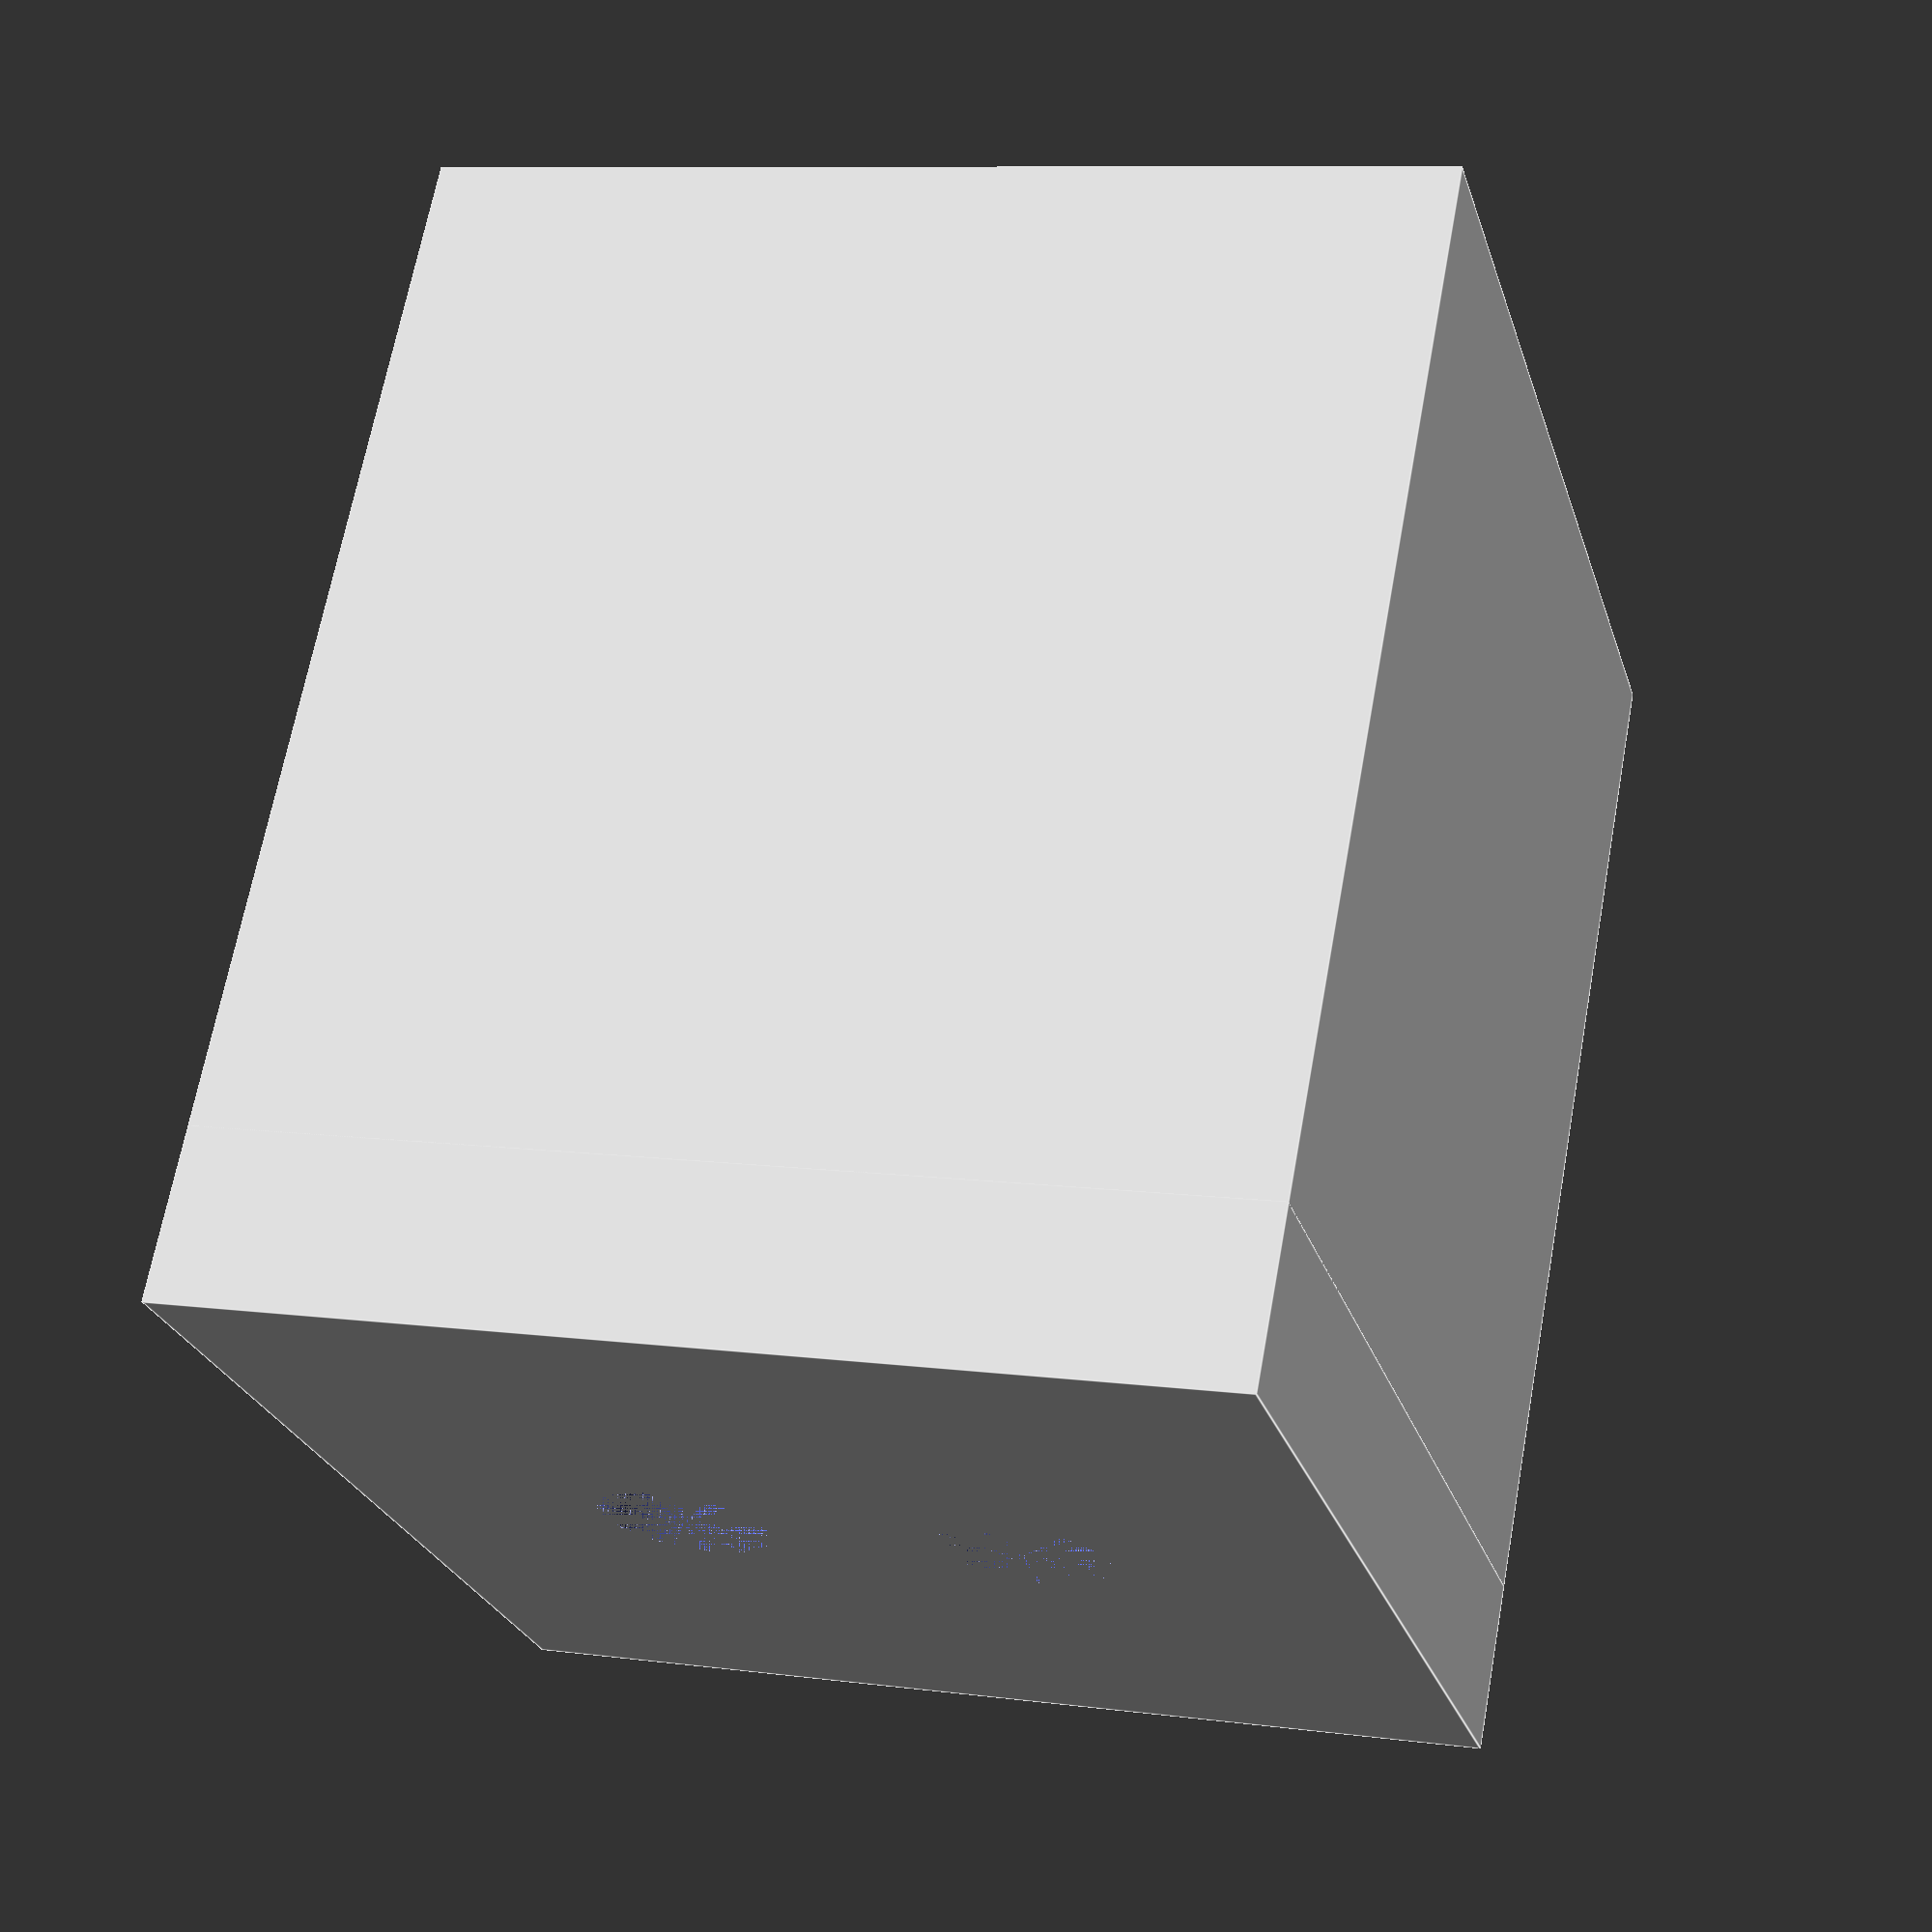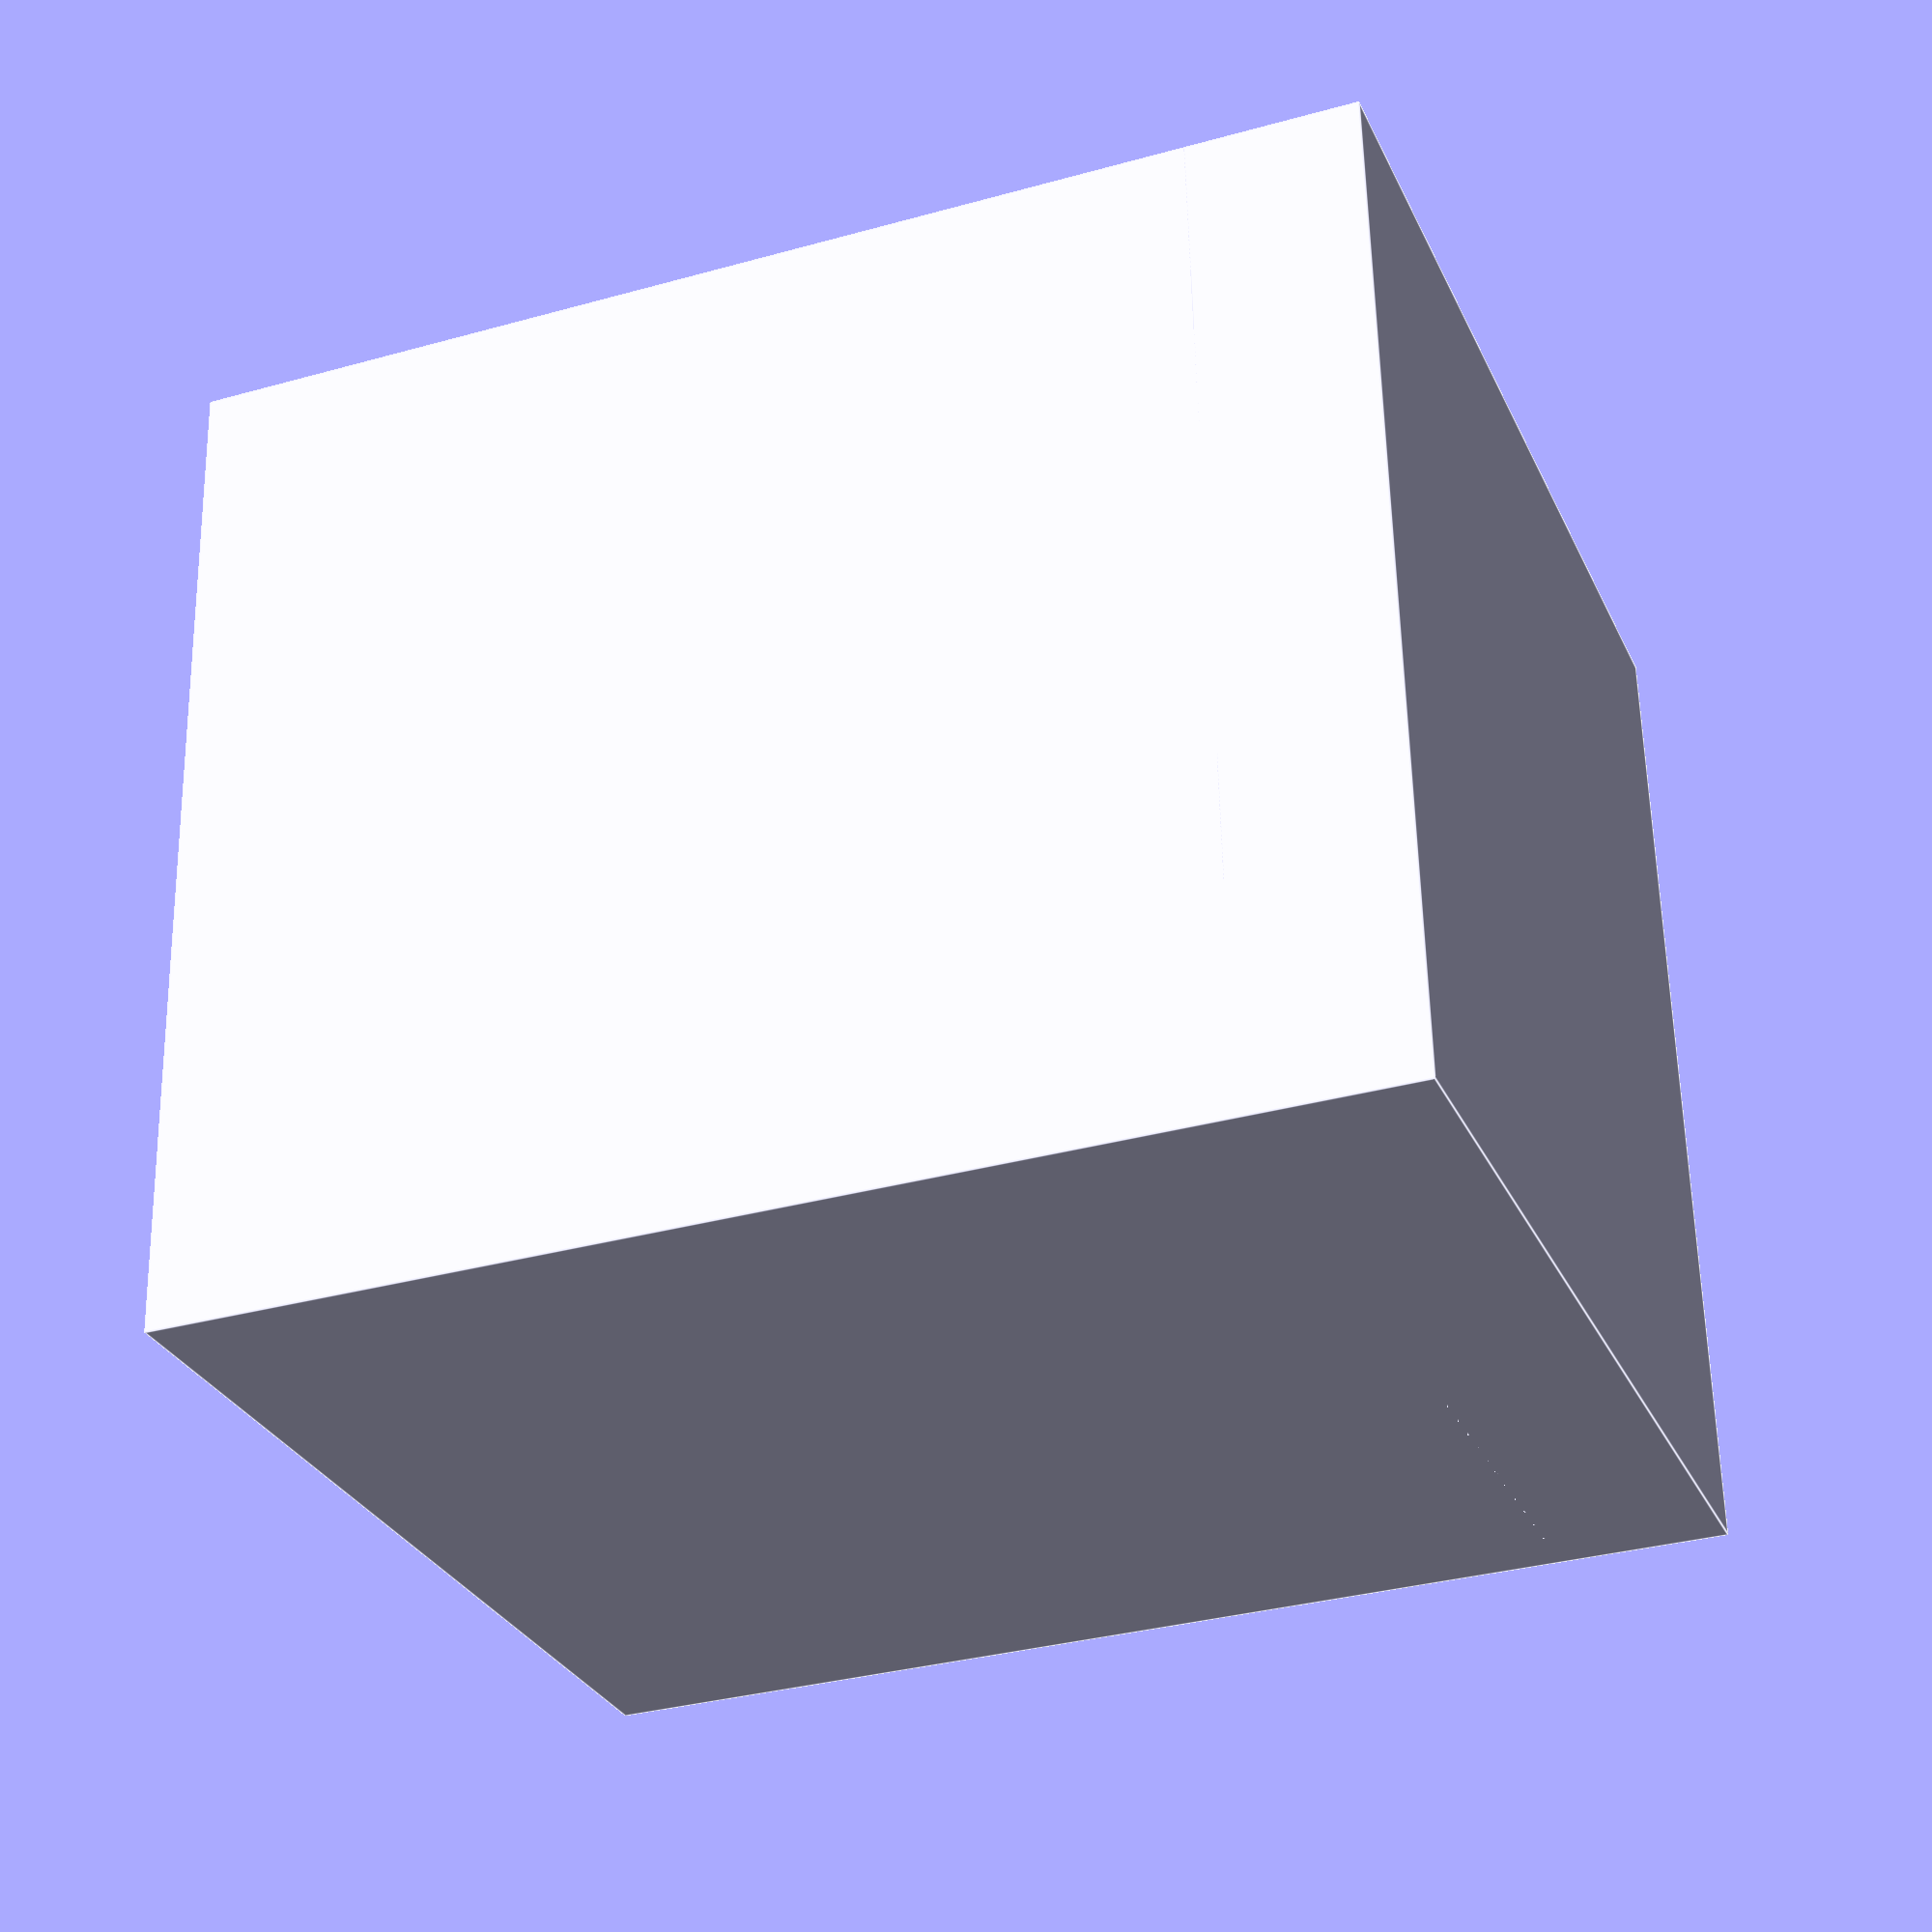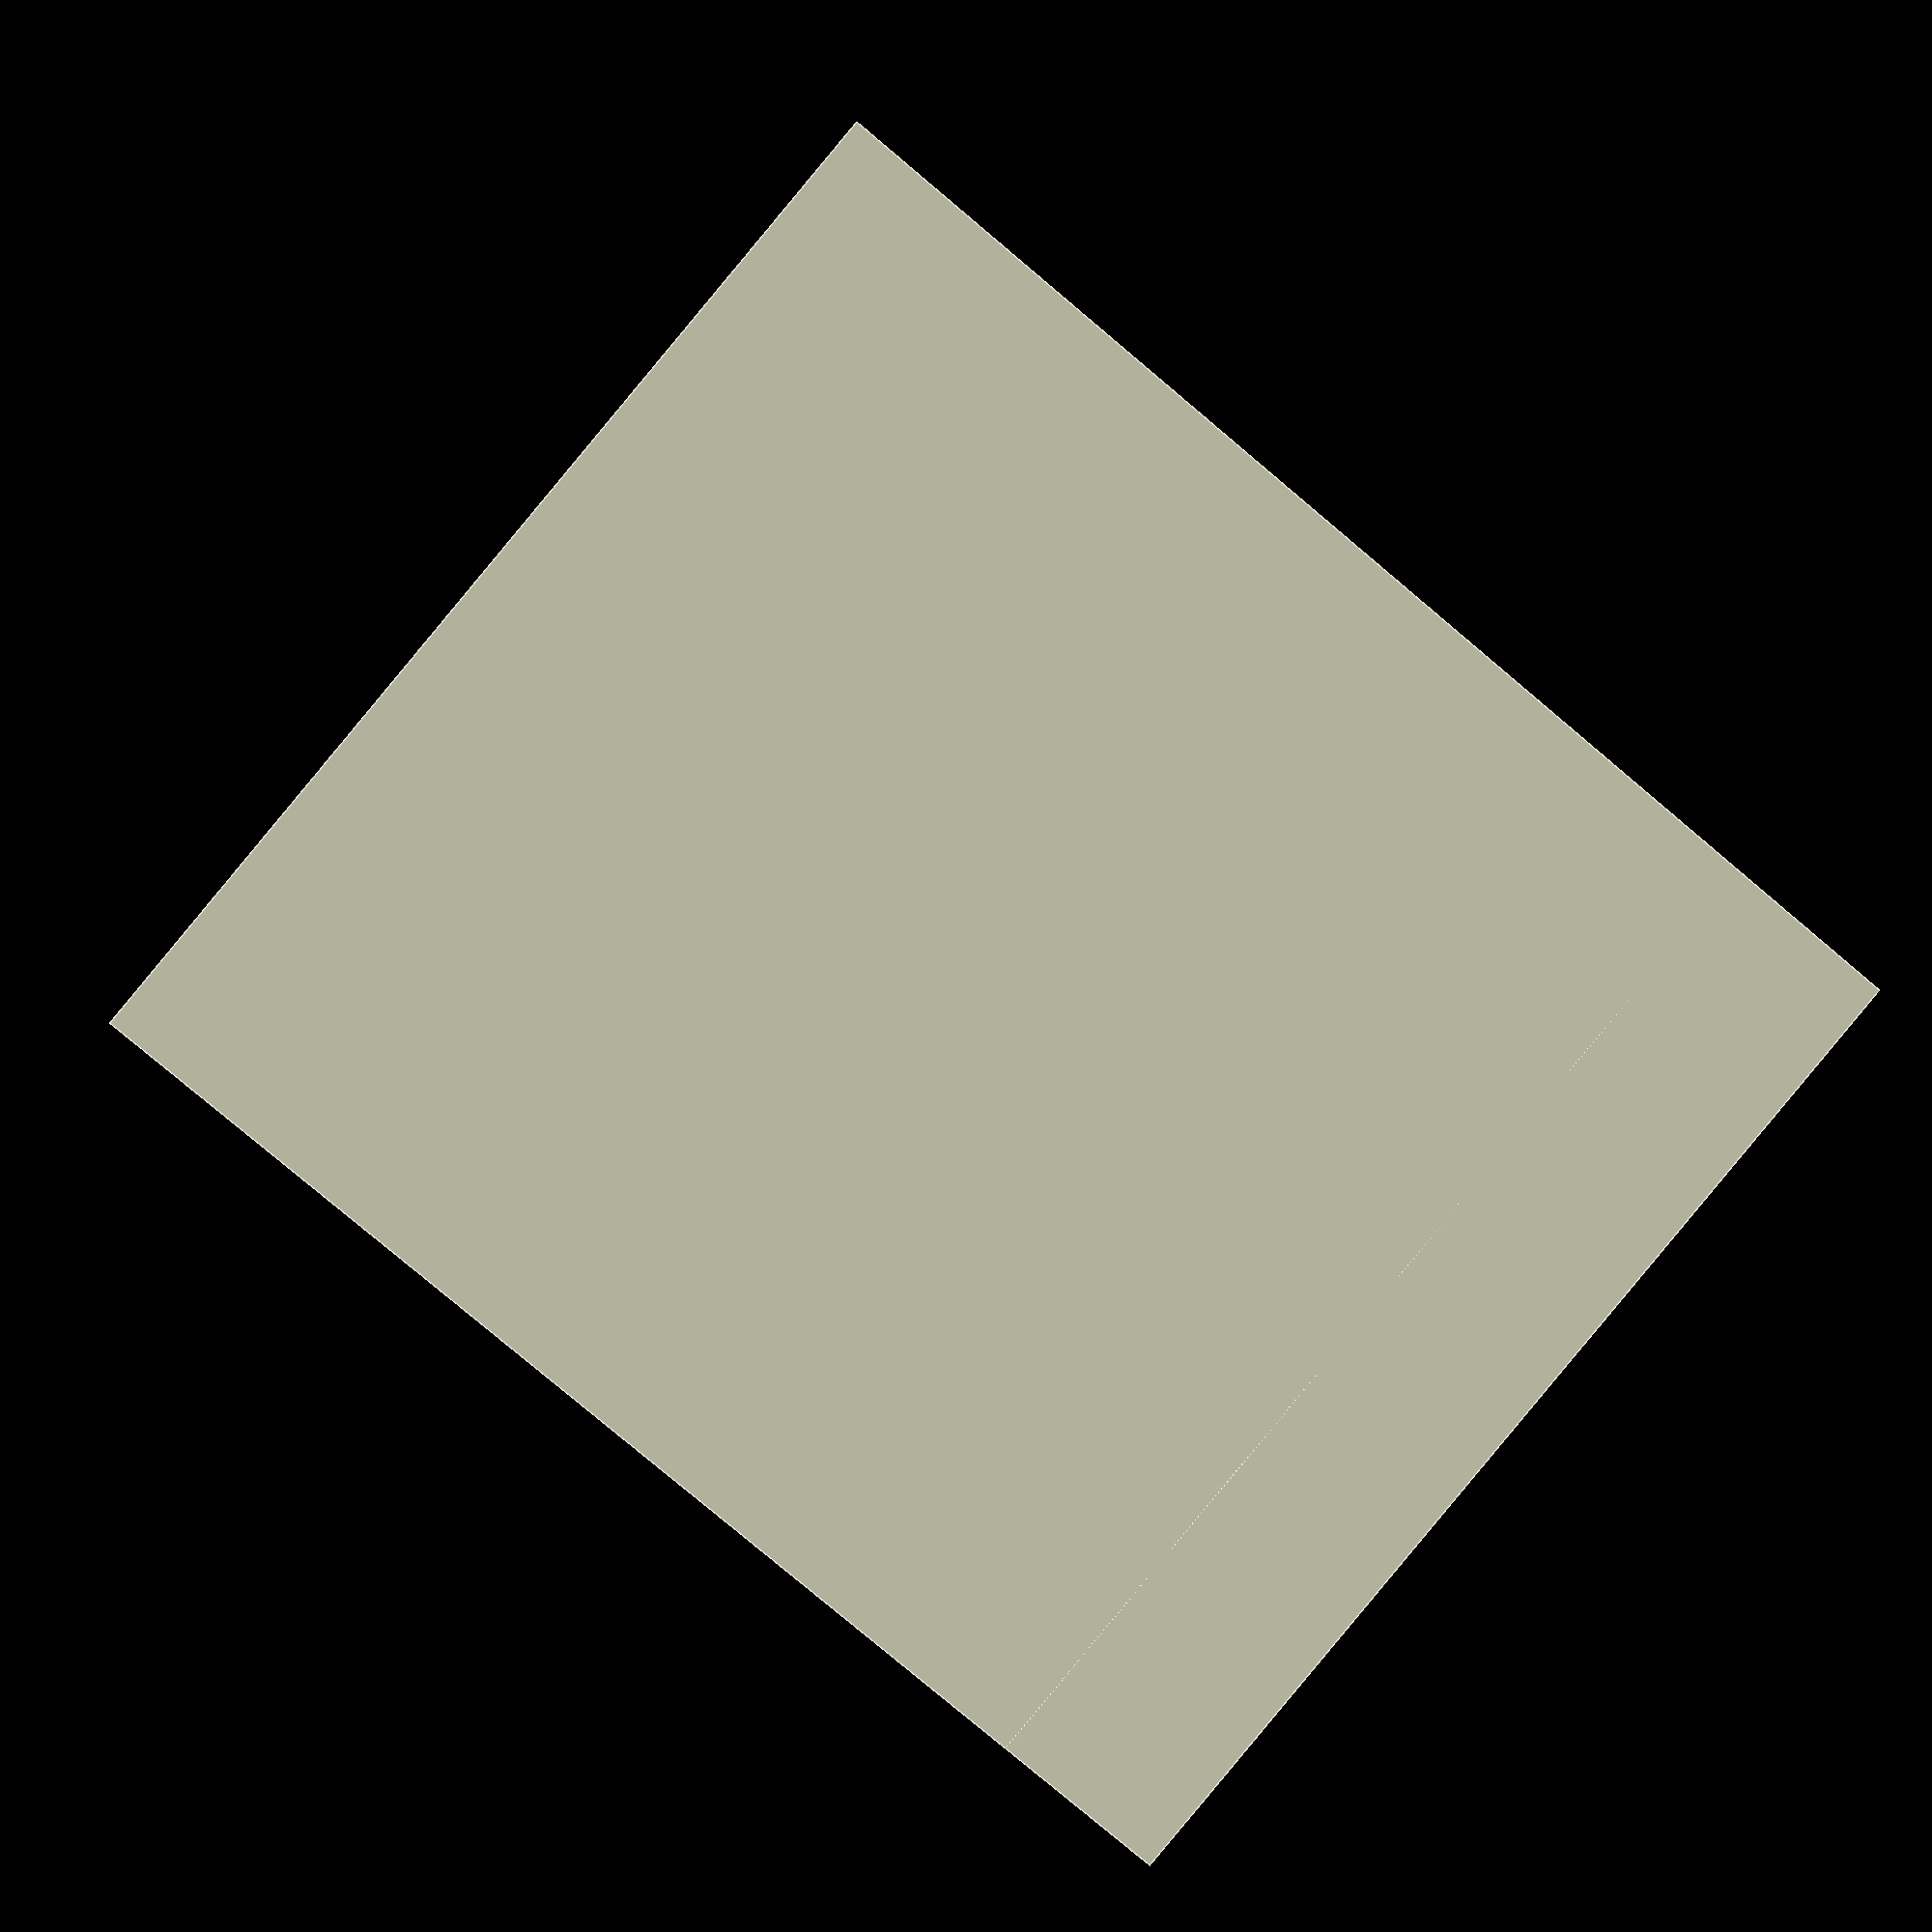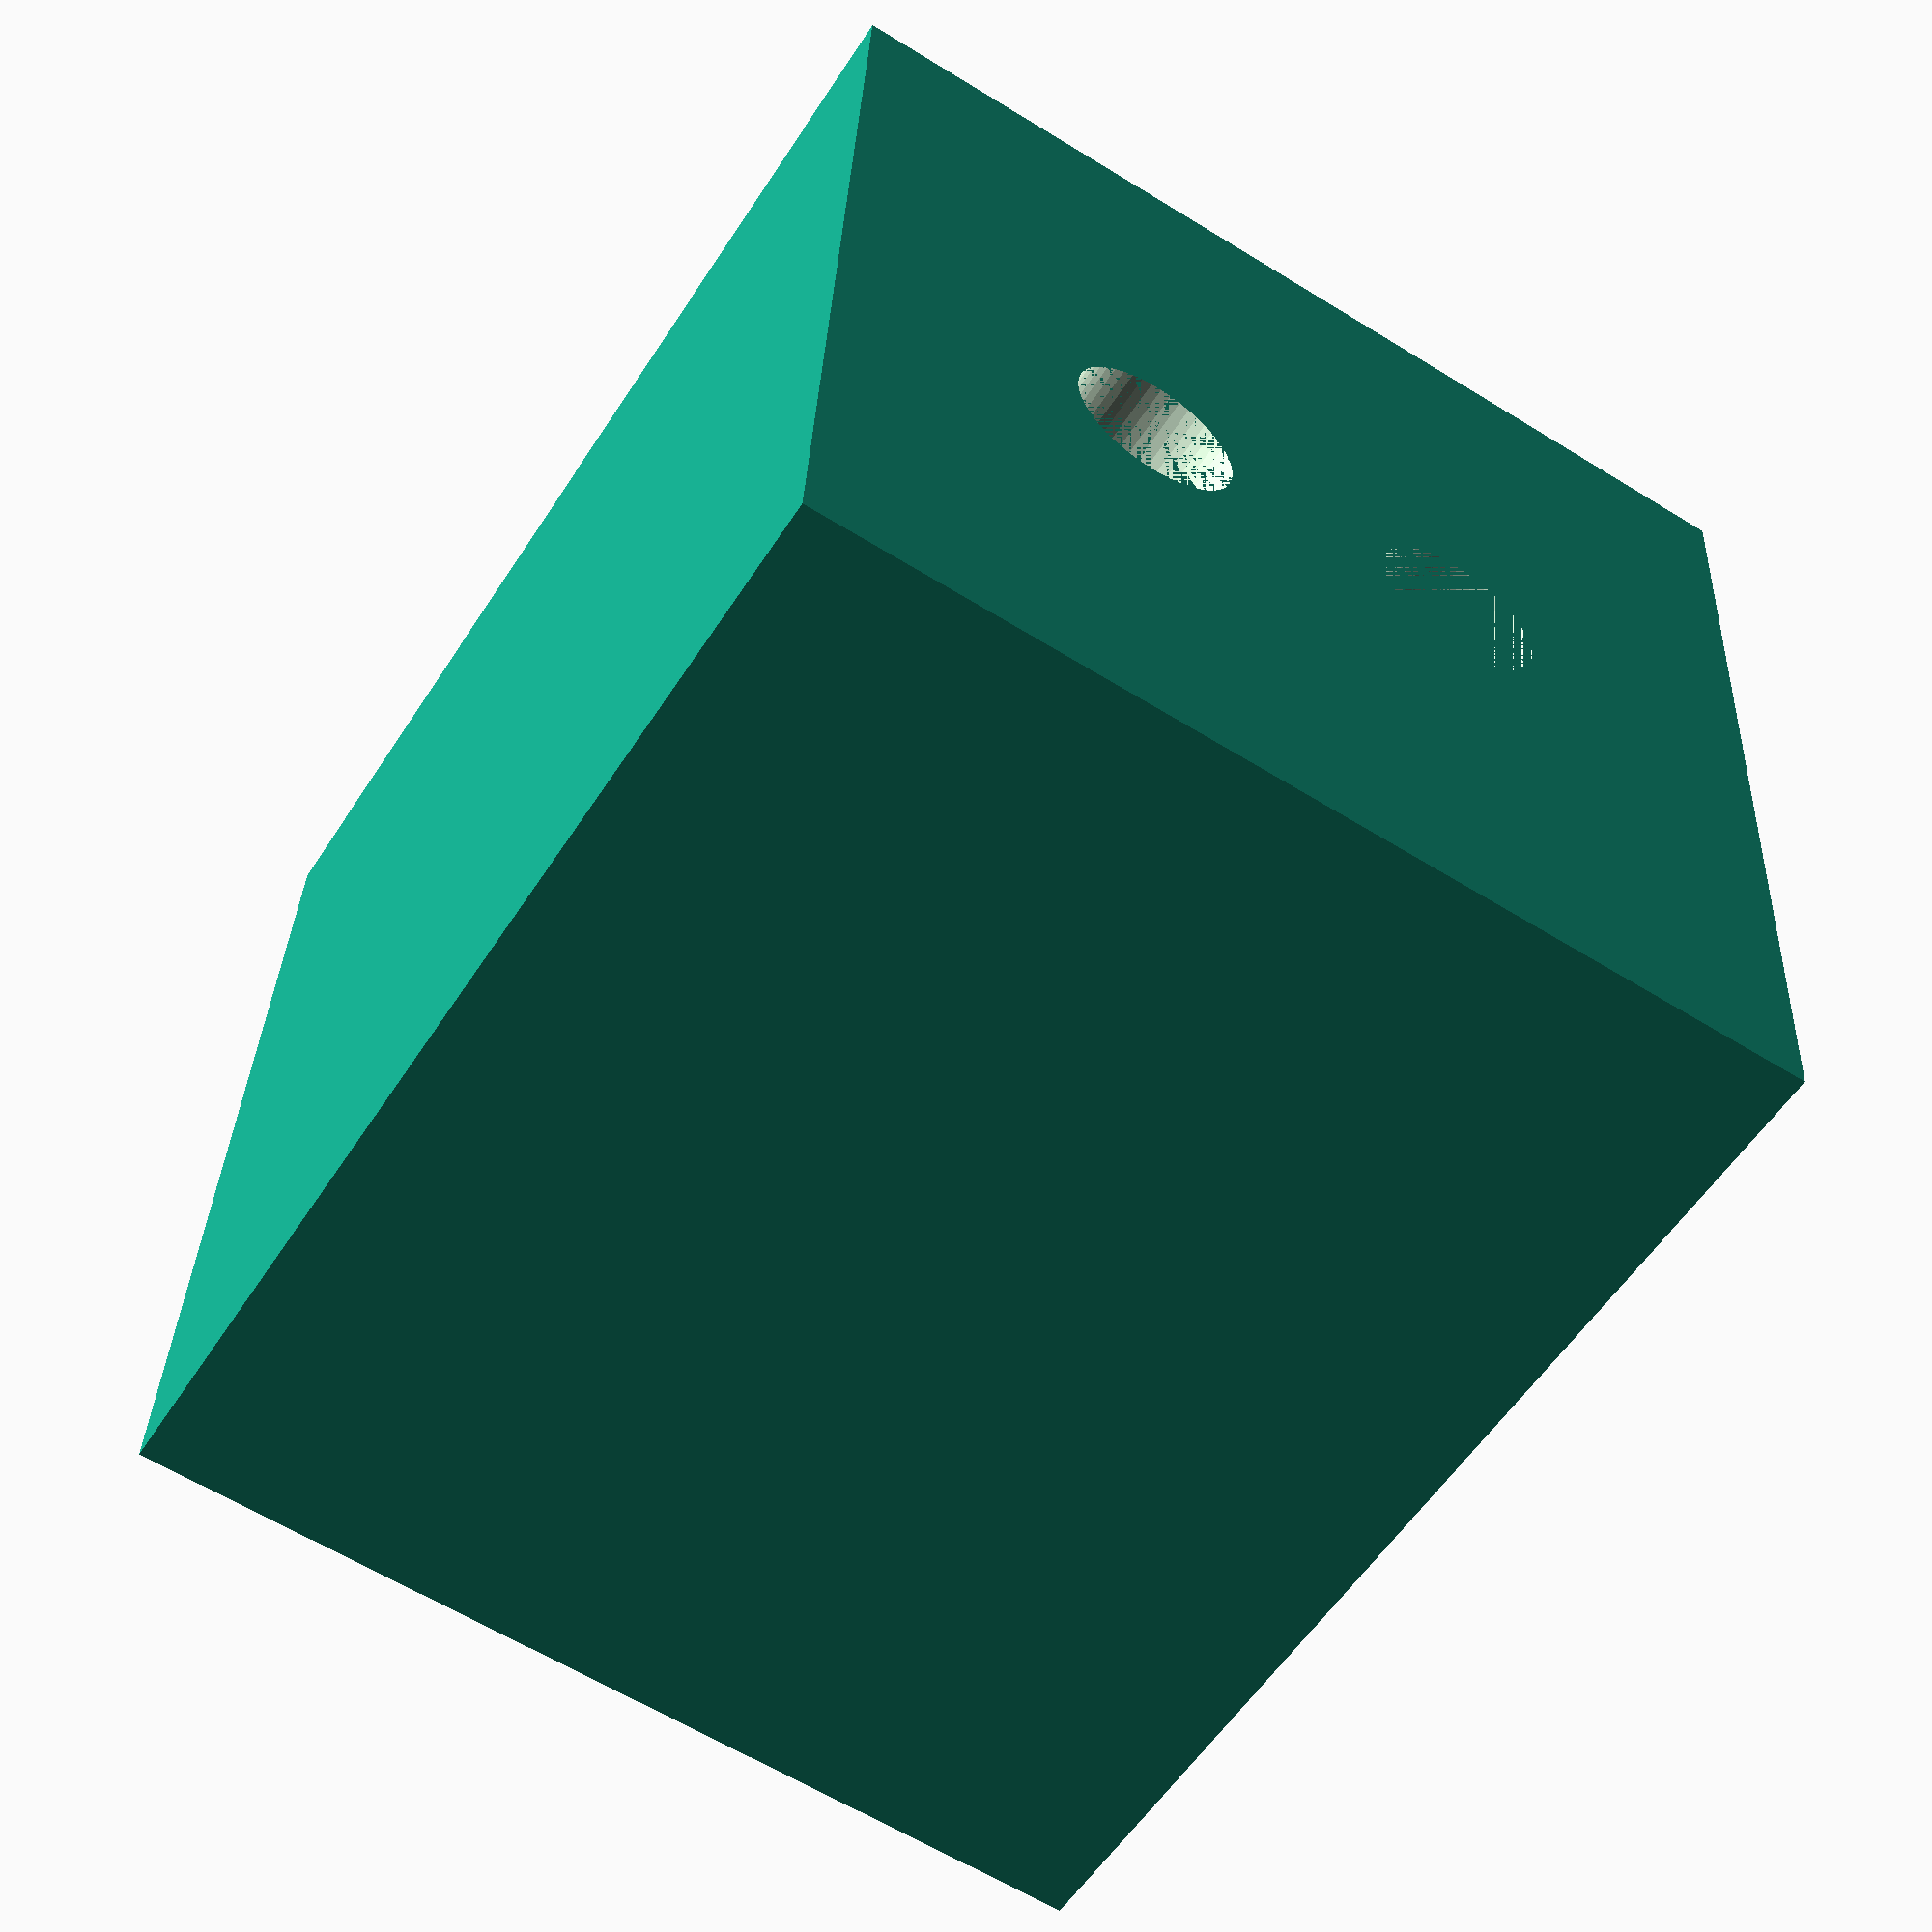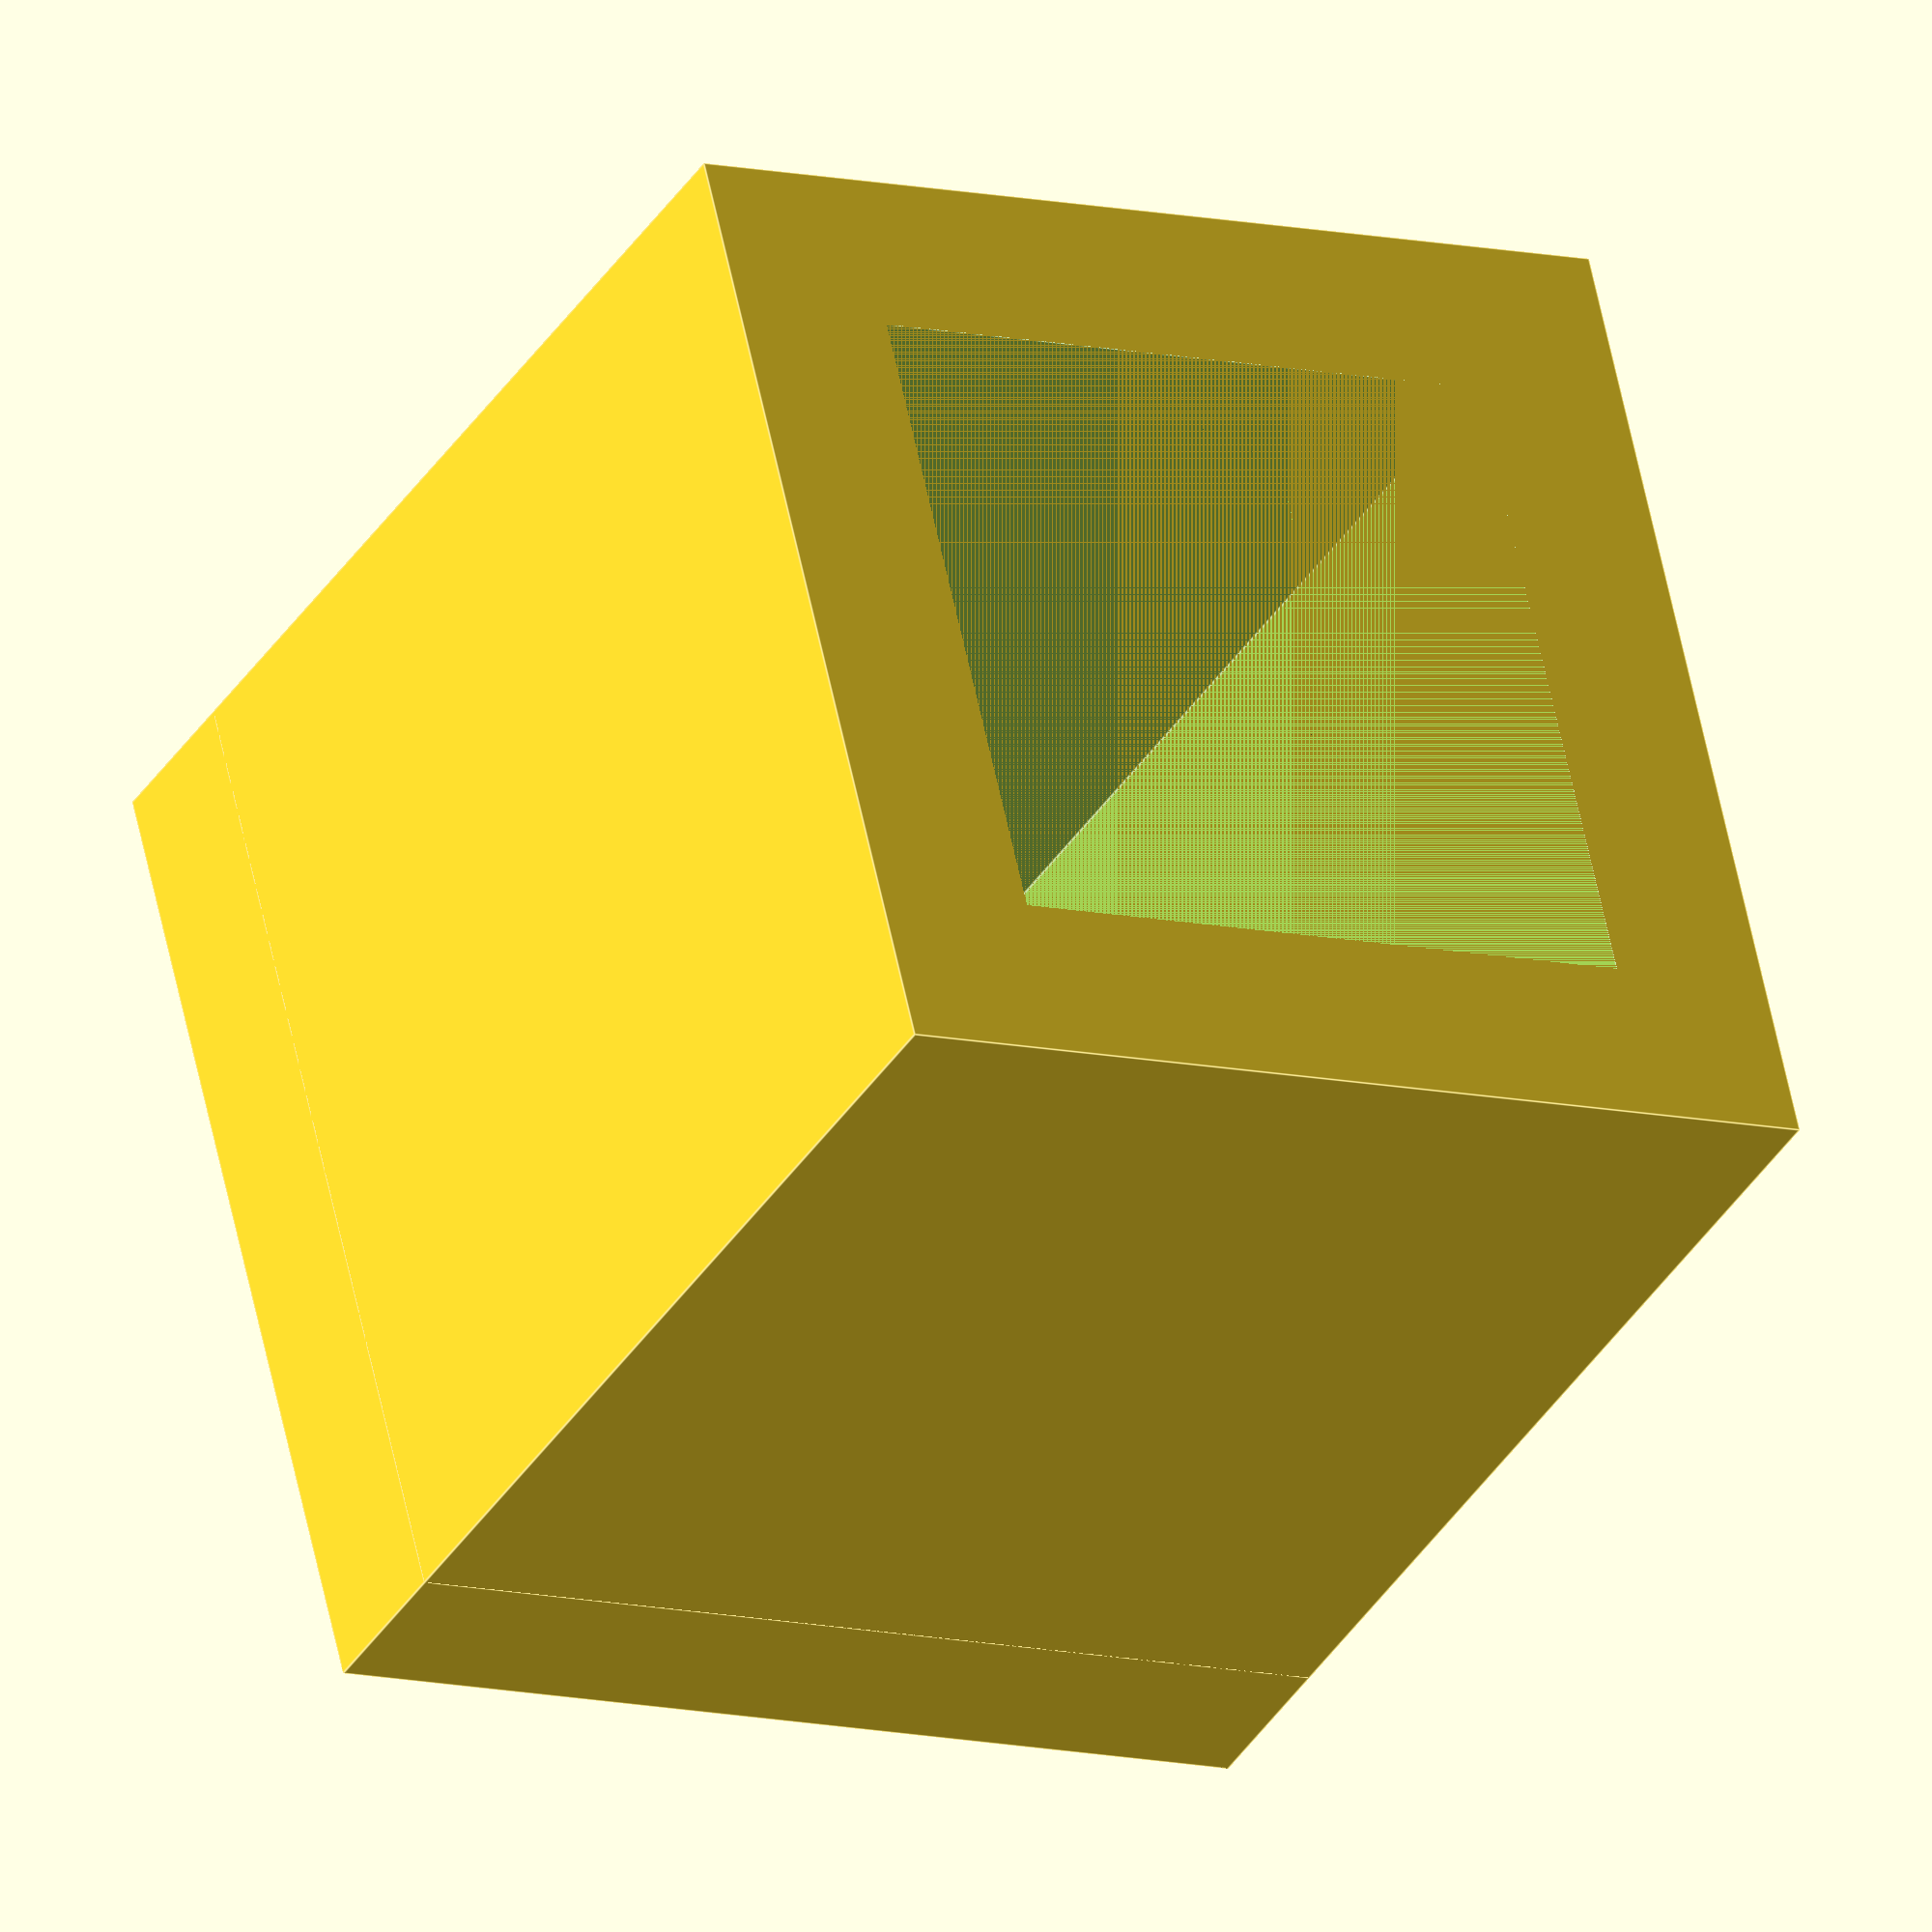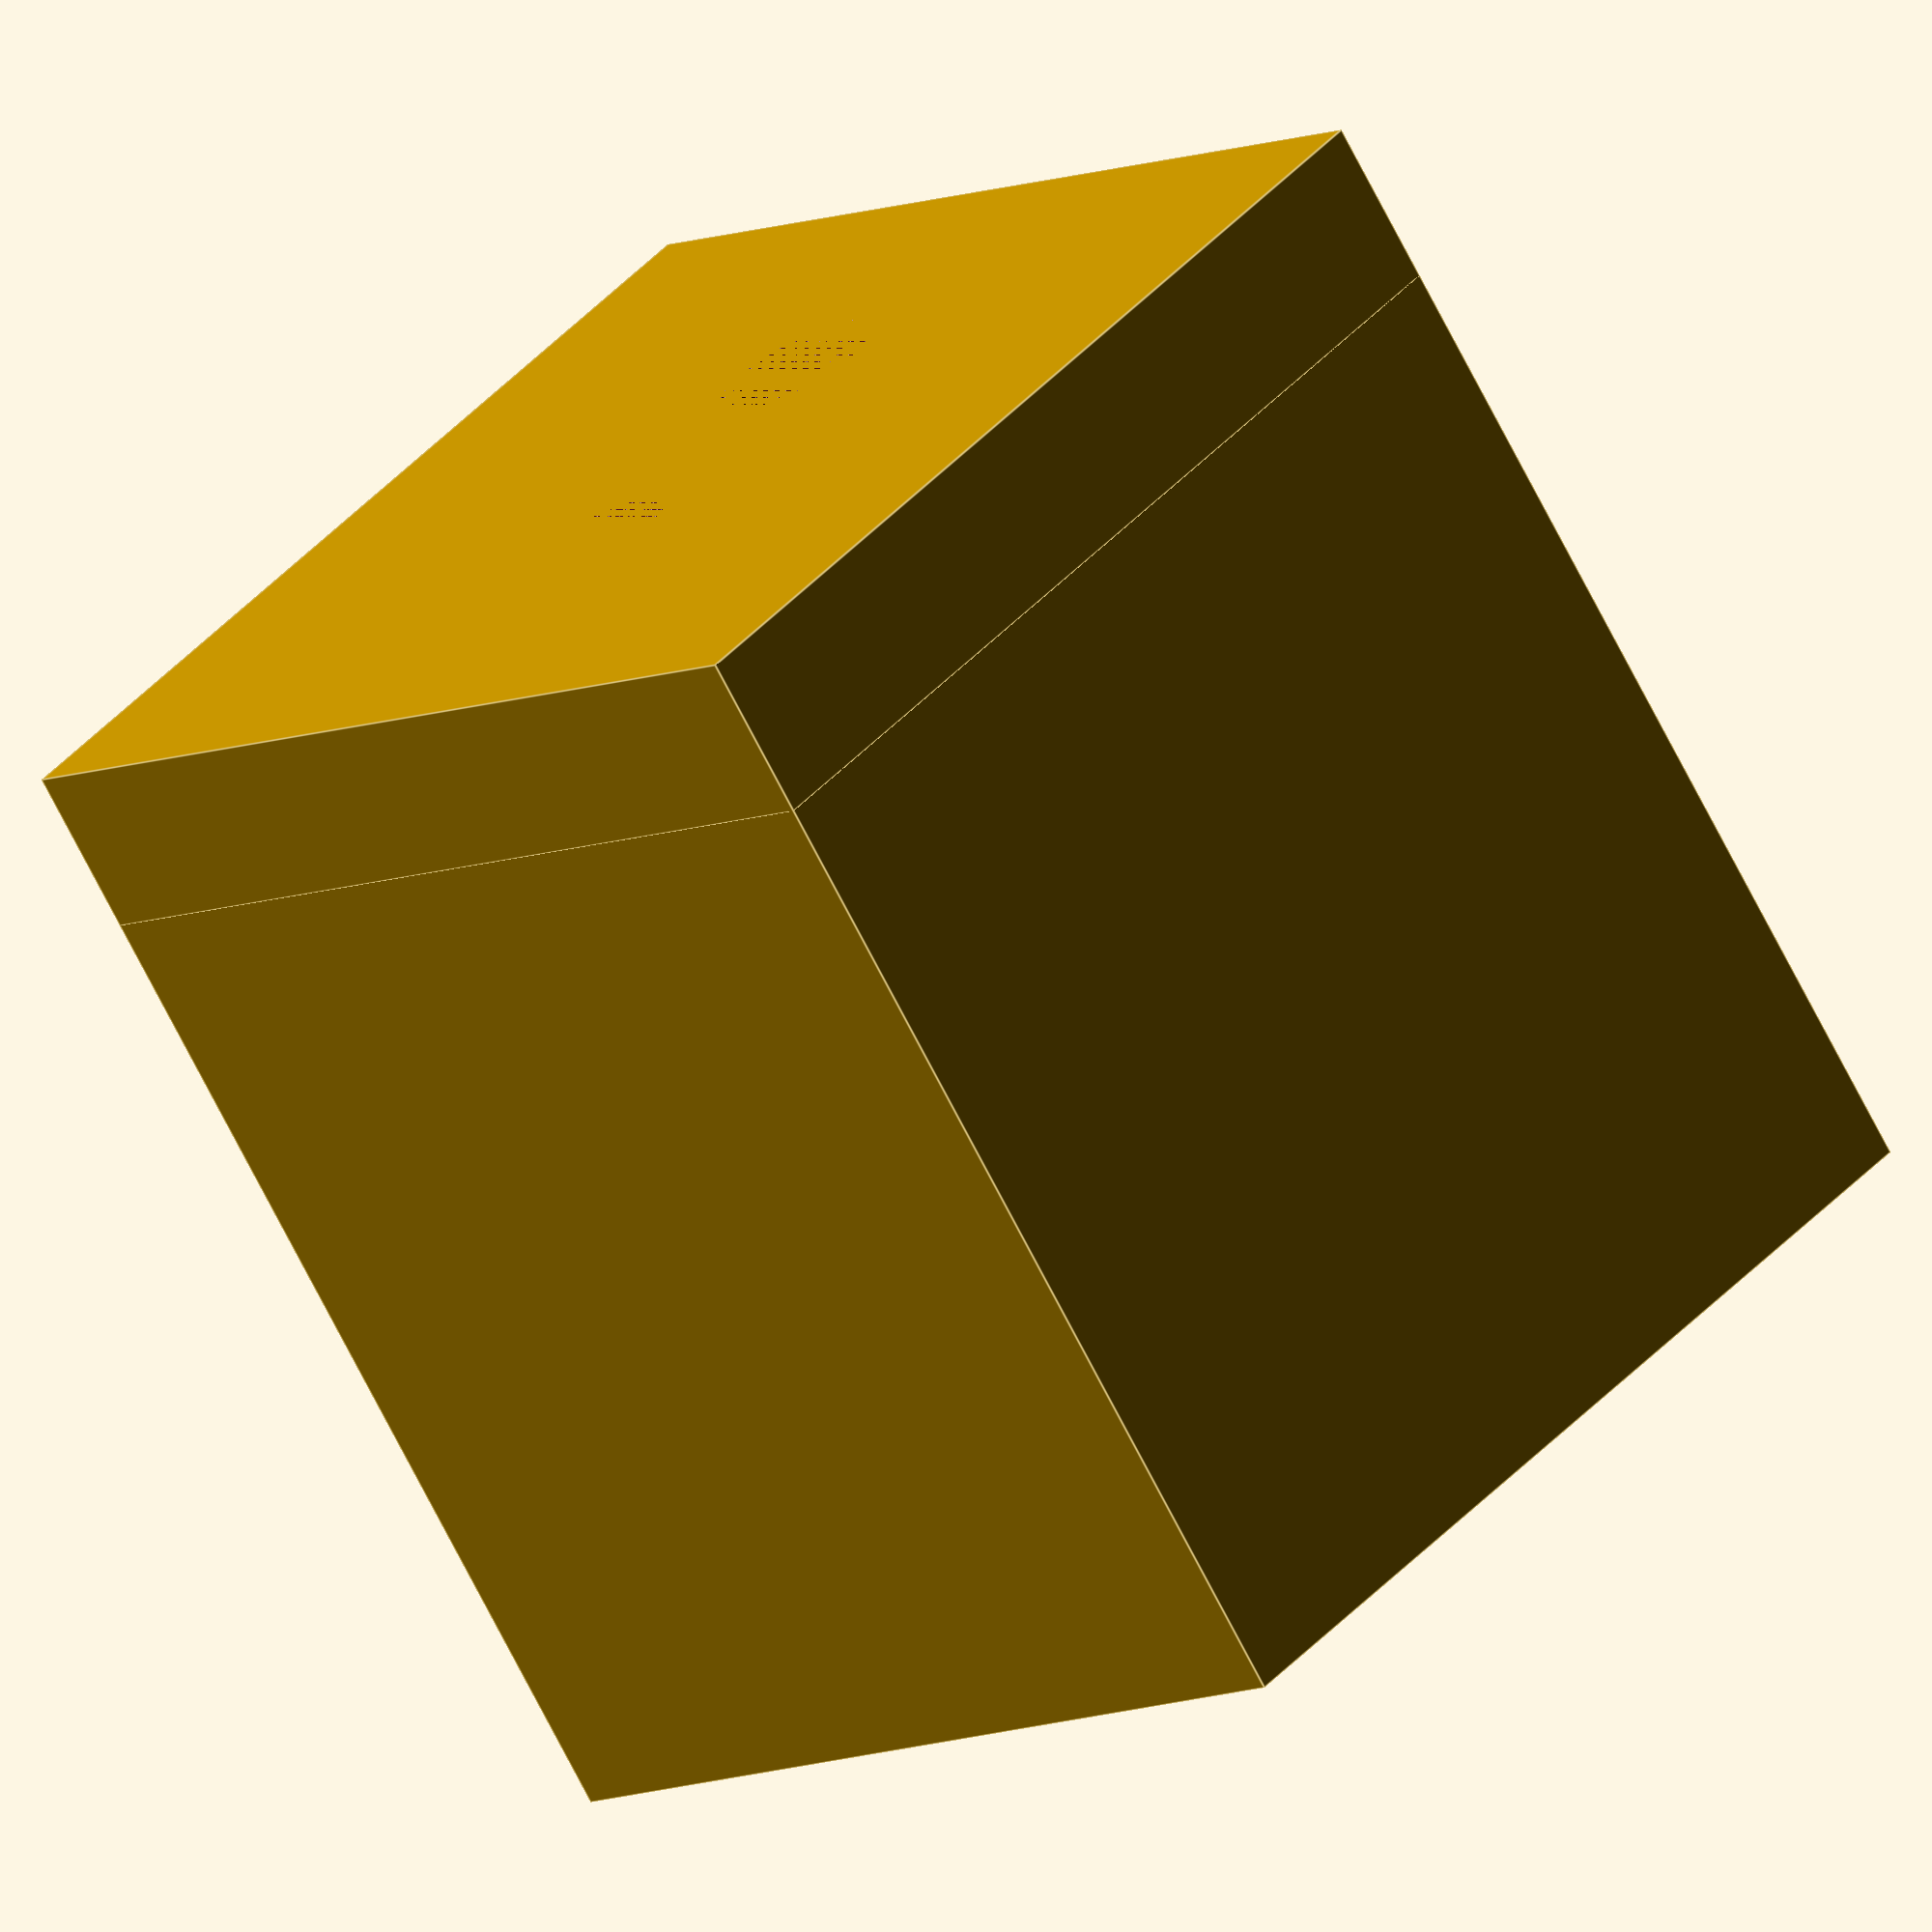
<openscad>
$fn = 50;

difference() {
	cube([12, 12, 14]);	
	translate([2, 2, 0]) cube([8, 8, 14]);	
}

difference() {
	cube([12, 12, 2]);	
	translate([4, 6, 0]) cylinder(r = 1, h = 20);
	translate([8, 6, 0]) cylinder(r = 1, h = 20);
}


</openscad>
<views>
elev=113.1 azim=16.0 roll=349.6 proj=p view=edges
elev=212.9 azim=93.2 roll=68.8 proj=p view=edges
elev=81.3 azim=173.9 roll=50.0 proj=p view=edges
elev=55.6 azim=357.3 roll=147.7 proj=p view=wireframe
elev=217.0 azim=256.6 roll=208.3 proj=o view=edges
elev=252.3 azim=227.1 roll=332.9 proj=o view=edges
</views>
